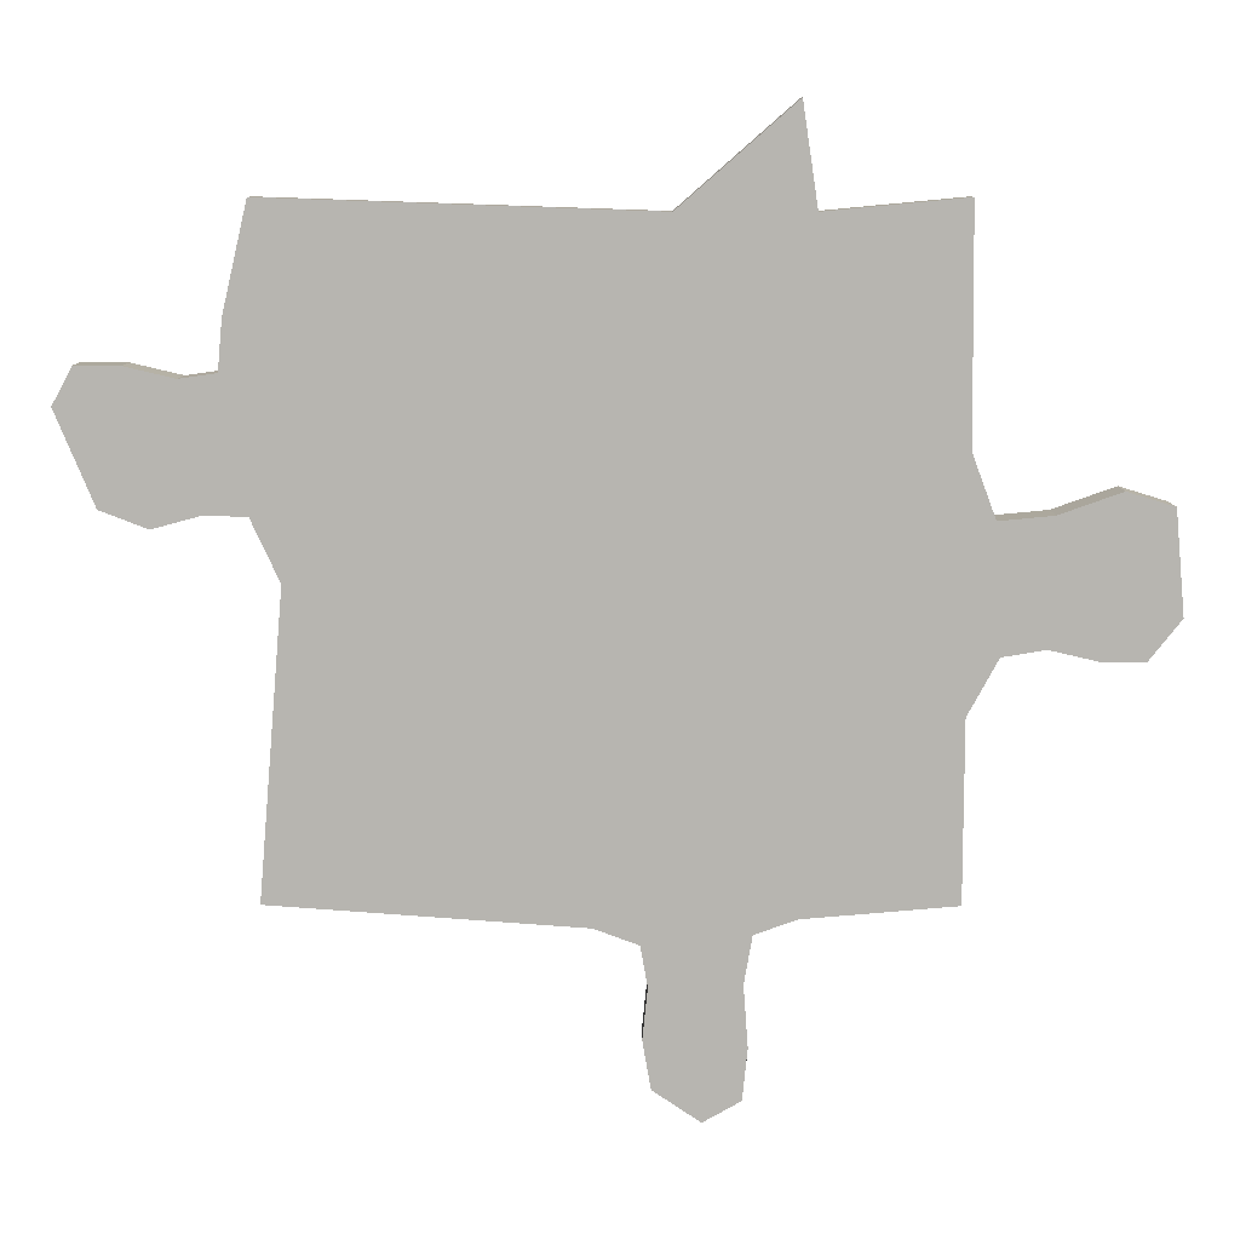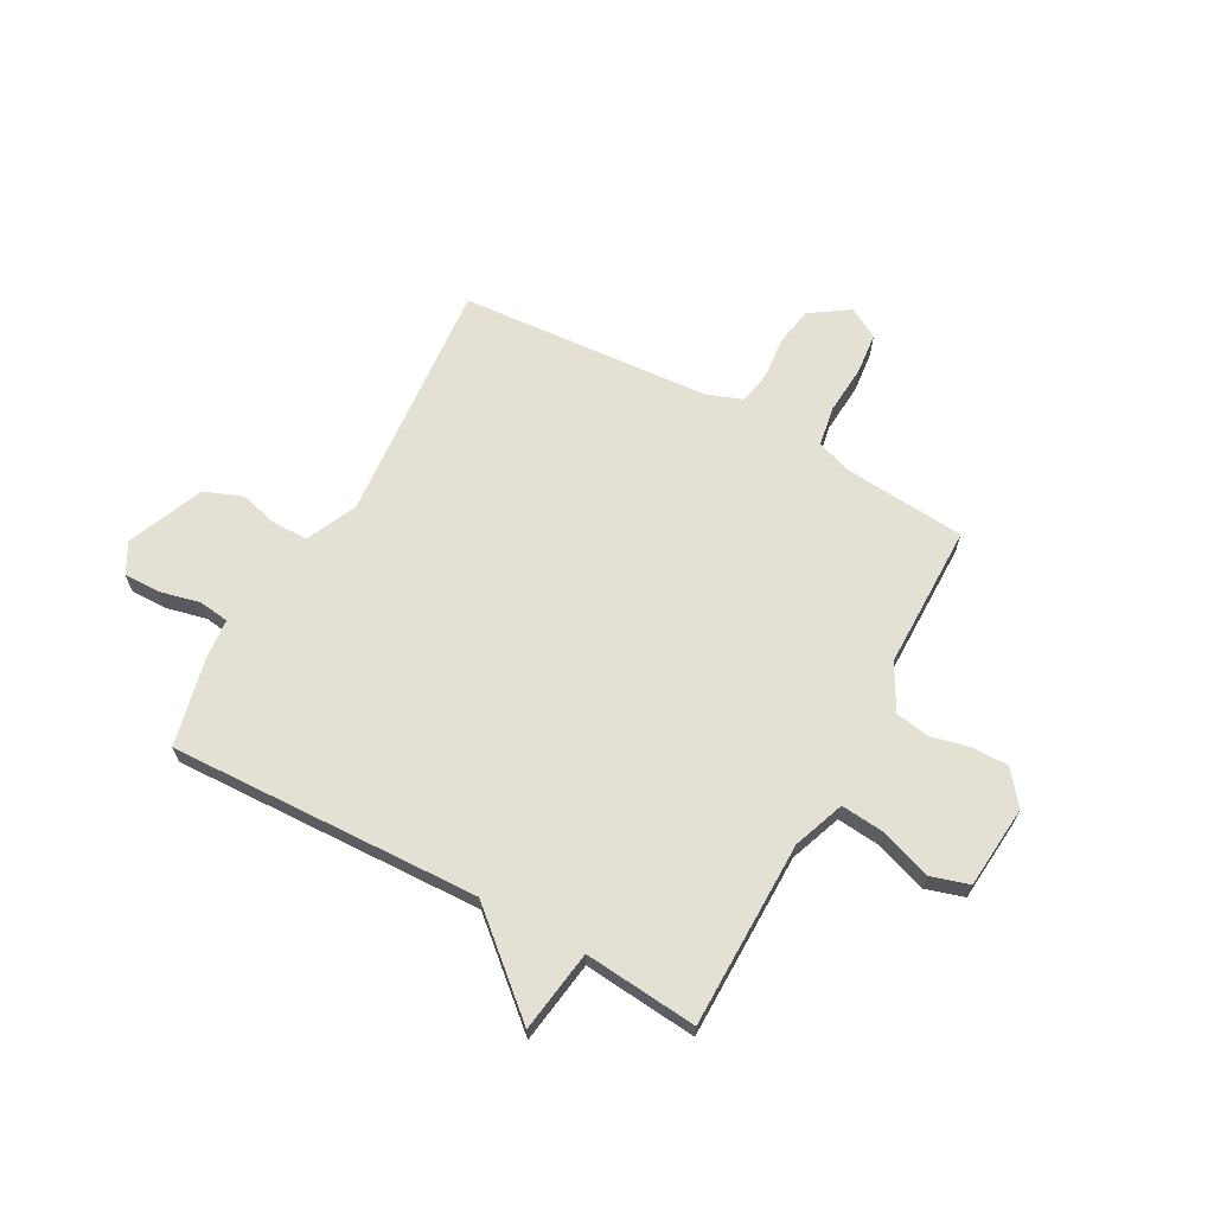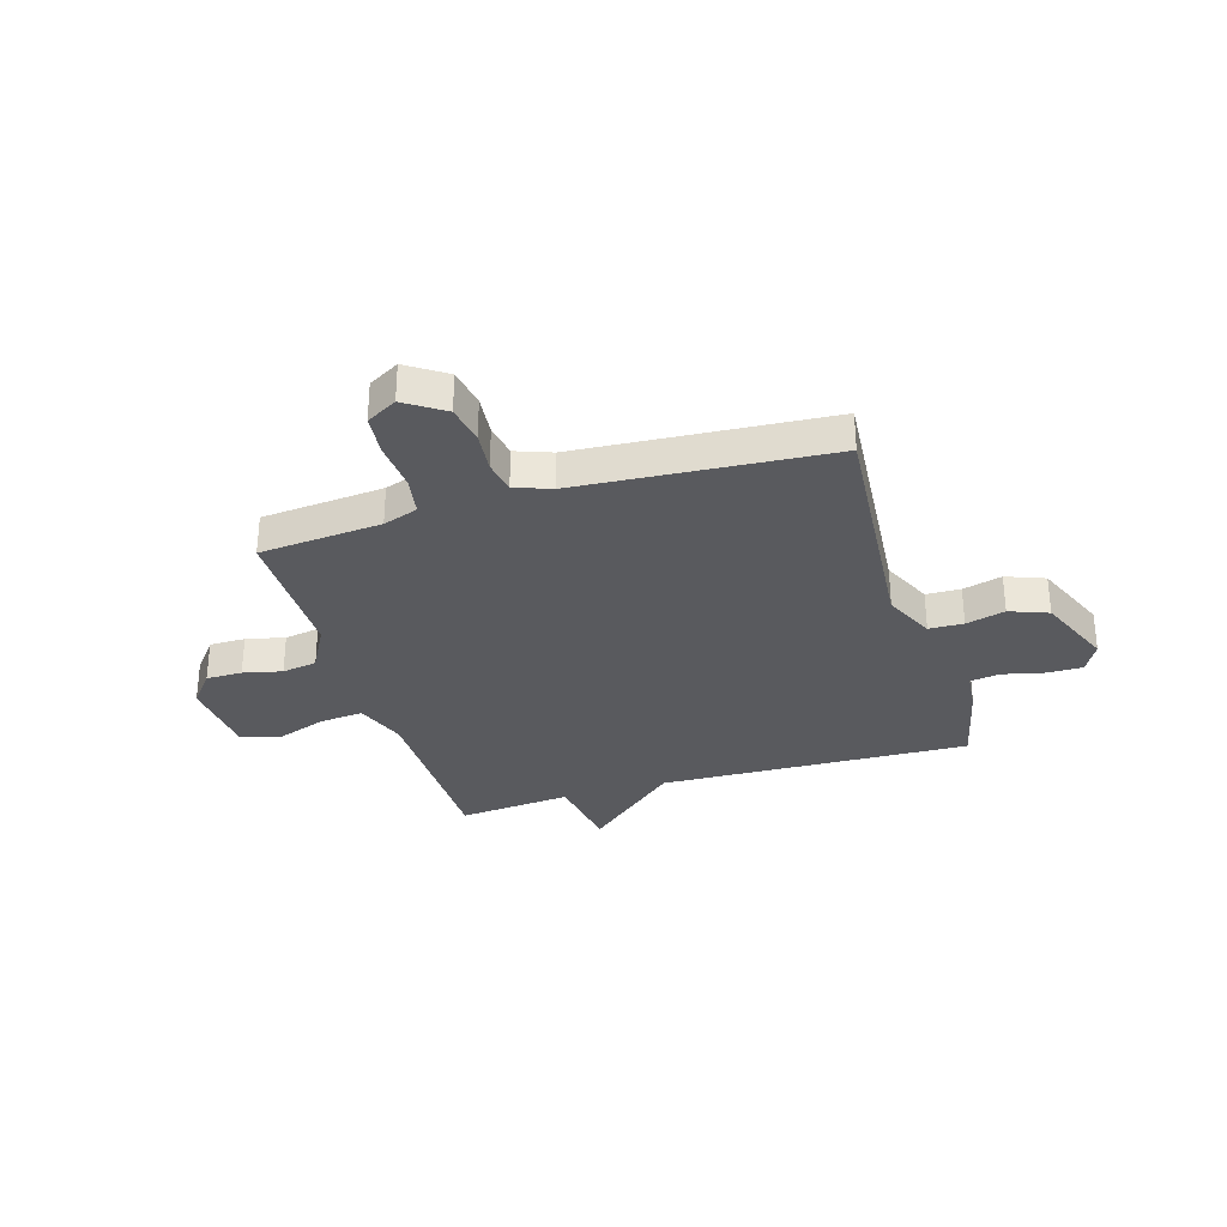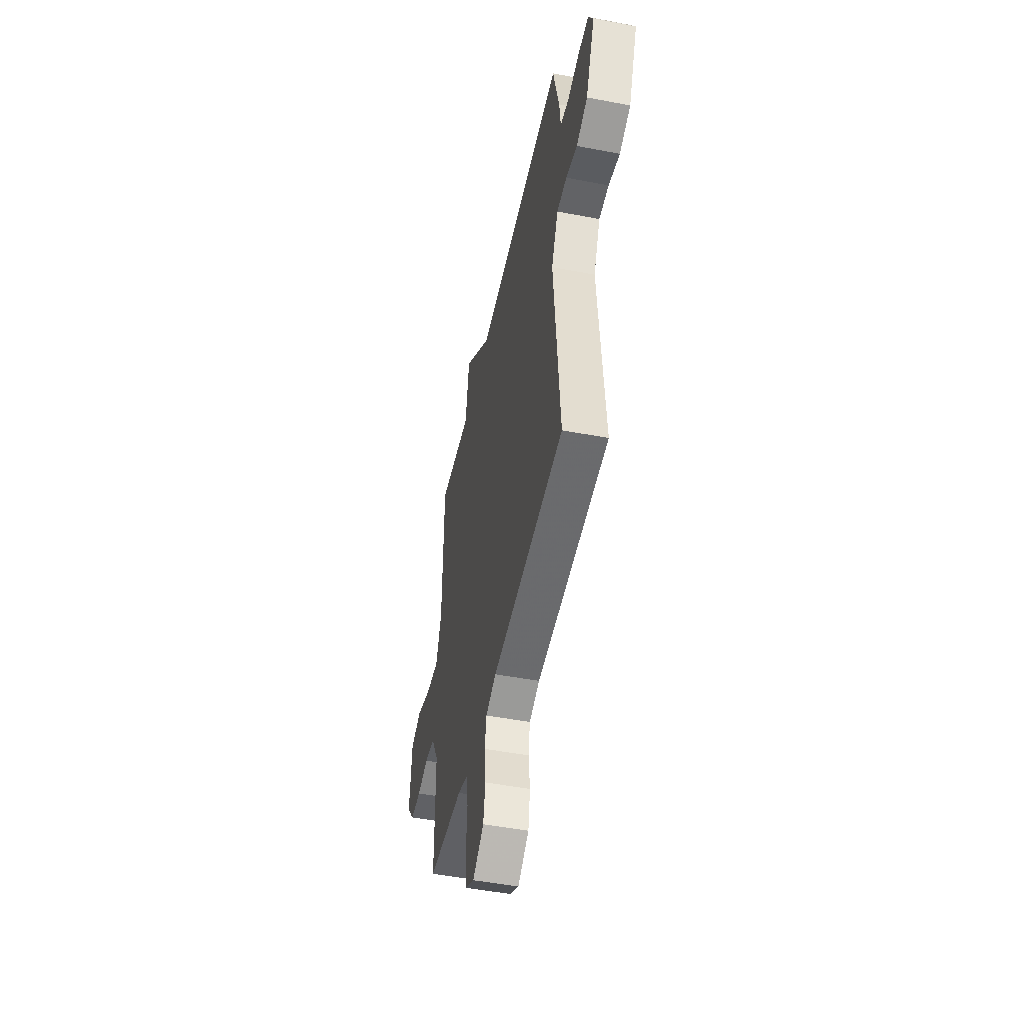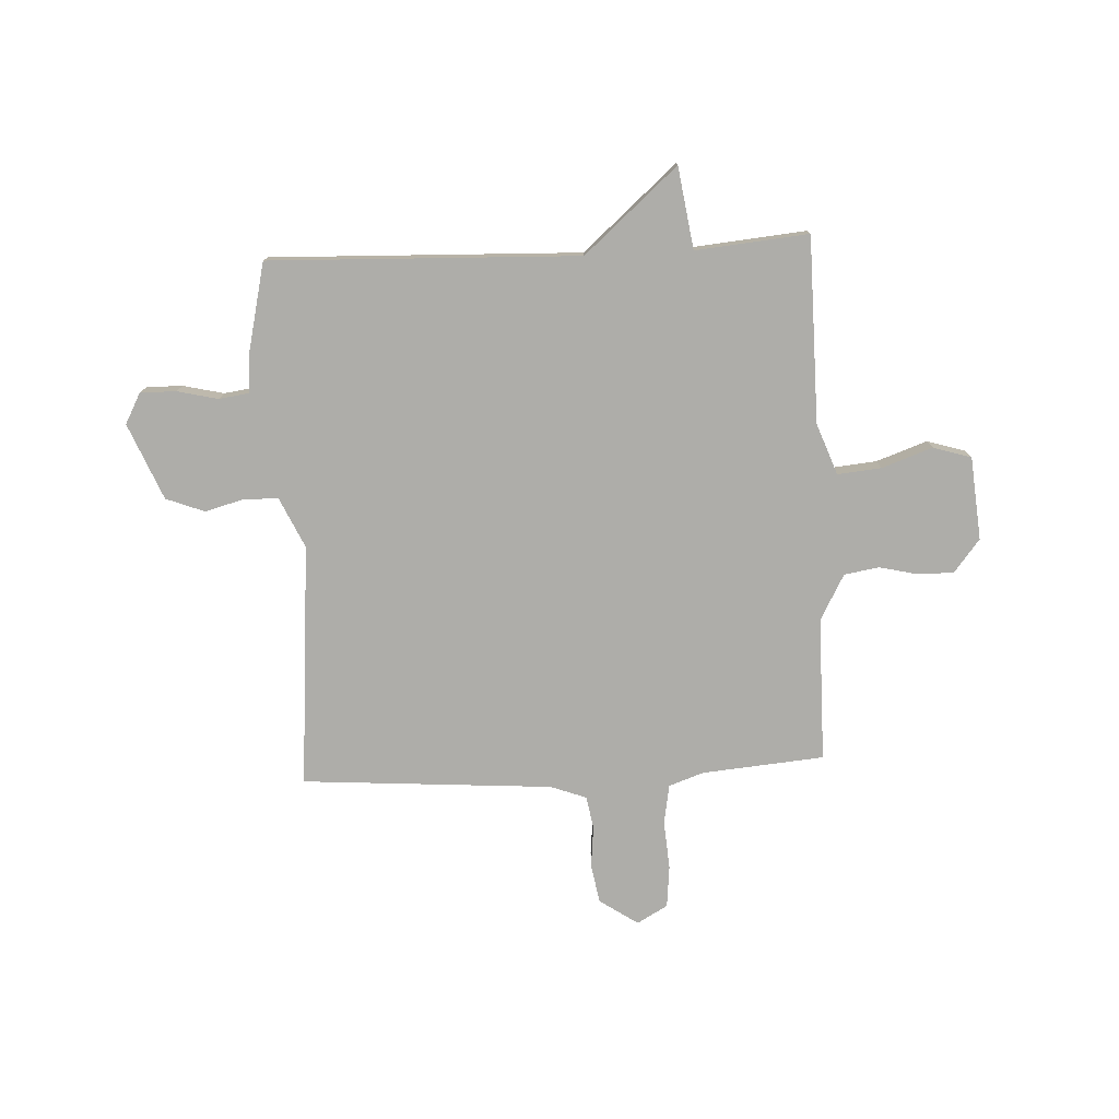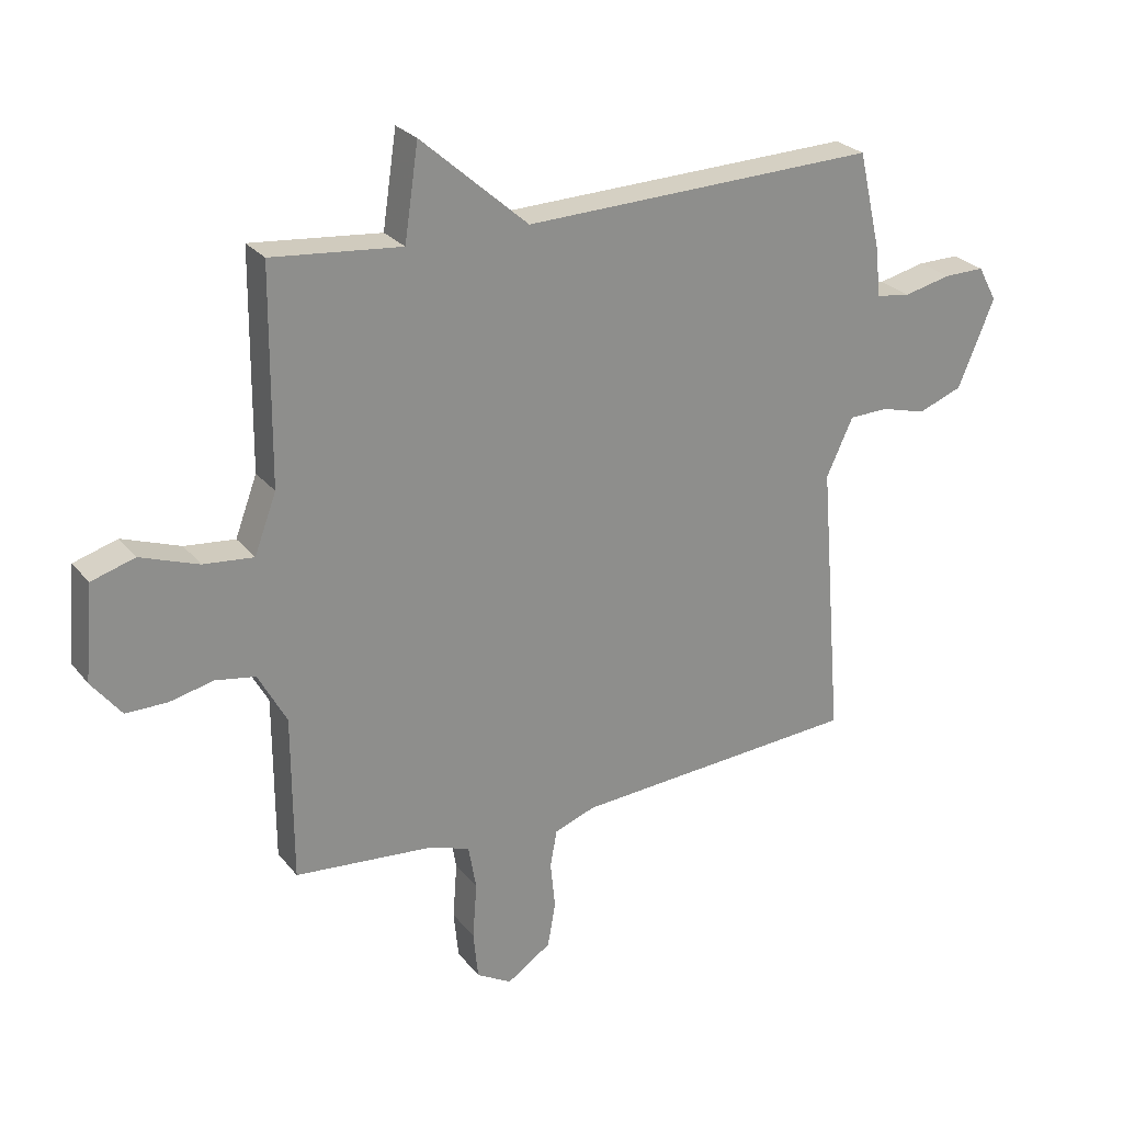
<metadata>
{"format":"obj","ext":"obj","renderer":"f3d","projection":"perspective","resolution":1024,"background":"white","views":[{"elev":8.8,"azim":0.4,"up":"+Z"},{"elev":65.9,"azim":28.6,"up":"+Y"},{"elev":-31.4,"azim":-163.1,"up":"+Y"},{"elev":-49.1,"azim":-102.0,"up":"+Z"},{"elev":-77.1,"azim":2.8,"up":"+Y"},{"elev":25.7,"azim":150.7,"up":"+Z"}]}
</metadata>
<code>
v 0.5 0.07 0.5
v 0.503 0.07 0.149
v 0.539 0.07 0.052
v 0.622 0.07 0.06
v 0.718 0.07 0.094
v 0.79 0.07 0.072
v 0.804 0.07 -0.085
v 0.755 0.07 -0.147
v 0.687 0.07 -0.147
v 0.614 0.07 -0.13
v 0.548 0.07 -0.141
v 0.501 0.07 -0.227
v 0.5 0.07 -0.5
v 0.269 0.07 -0.52
v 0.203 0.07 -0.543
v 0.19 0.07 -0.617
v 0.197 0.07 -0.71
v 0.189 0.07 -0.789
v 0.131 0.07 -0.822
v 0.058 0.07 -0.773
v 0.045 0.07 -0.699
v 0.053 0.07 -0.621
v 0.042 0.07 -0.559
v -0.026 0.07 -0.534
v -0.5 0.07 -0.5
v -0.462 0.07 -0.038
v -0.506 0.07 0.057
v -0.571 0.07 0.059
v -0.645 0.07 0.039
v -0.718 0.07 0.067
v -0.778 0.07 0.211
v -0.747 0.07 0.269
v -0.679 0.07 0.268
v -0.602 0.07 0.25
v -0.545 0.07 0.258
v -0.538 0.07 0.335
v -0.5 0.07 0.5
v 0.086 0.07 0.48
v 0.263 0.07 0.635
v 0.286 0.07 0.48
v 0.5 0 0.5
v 0.503 0 0.149
v 0.539 0 0.052
v 0.622 0 0.06
v 0.718 0 0.094
v 0.79 0 0.072
v 0.804 0 -0.085
v 0.755 0 -0.147
v 0.687 0 -0.147
v 0.614 0 -0.13
v 0.548 0 -0.141
v 0.501 0 -0.227
v 0.5 0 -0.5
v 0.269 0 -0.52
v 0.203 0 -0.543
v 0.19 0 -0.617
v 0.197 0 -0.71
v 0.189 0 -0.789
v 0.131 0 -0.822
v 0.058 0 -0.773
v 0.045 0 -0.699
v 0.053 0 -0.621
v 0.042 0 -0.559
v -0.026 0 -0.534
v -0.5 0 -0.5
v -0.462 0 -0.038
v -0.506 0 0.057
v -0.571 0 0.059
v -0.645 0 0.039
v -0.718 0 0.067
v -0.778 0 0.211
v -0.747 0 0.269
v -0.679 0 0.268
v -0.602 0 0.25
v -0.545 0 0.258
v -0.538 0 0.335
v -0.5 0 0.5
v 0.086 0 0.48
v 0.263 0 0.635
v 0.286 0 0.48
f 38 39 40
f 35 36 37 38
f 35 38 40
f 32 33 34
f 31 32 34
f 30 31 34
f 29 30 34
f 28 29 34
f 27 28 34 35
f 40 1 2
f 35 40 2
f 27 35 2
f 26 27 2
f 20 21 22
f 19 20 22
f 18 19 22
f 17 18 22
f 16 17 22
f 15 16 22 23
f 14 15 23 24
f 24 25 26
f 14 24 26
f 13 14 26
f 12 13 26
f 8 9 10
f 7 8 10
f 6 7 10
f 5 6 10
f 4 5 10
f 3 4 10 11
f 11 12 26
f 3 11 26
f 2 3 26
f 80 79 78
f 78 77 76 75
f 80 78 75
f 74 73 72
f 74 72 71
f 74 71 70
f 74 70 69
f 74 69 68
f 75 74 68 67
f 42 41 80
f 42 80 75
f 42 75 67
f 42 67 66
f 62 61 60
f 62 60 59
f 62 59 58
f 62 58 57
f 62 57 56
f 63 62 56 55
f 64 63 55 54
f 66 65 64
f 66 64 54
f 66 54 53
f 66 53 52
f 50 49 48
f 50 48 47
f 50 47 46
f 50 46 45
f 50 45 44
f 51 50 44 43
f 66 52 51
f 66 51 43
f 66 43 42
f 1 41 42 2
f 2 42 43 3
f 3 43 44 4
f 4 44 45 5
f 5 45 46 6
f 6 46 47 7
f 7 47 48 8
f 8 48 49 9
f 9 49 50 10
f 10 50 51 11
f 11 51 52 12
f 12 52 53 13
f 13 53 54 14
f 14 54 55 15
f 15 55 56 16
f 16 56 57 17
f 17 57 58 18
f 18 58 59 19
f 19 59 60 20
f 20 60 61 21
f 21 61 62 22
f 22 62 63 23
f 23 63 64 24
f 24 64 65 25
f 25 65 66 26
f 26 66 67 27
f 27 67 68 28
f 28 68 69 29
f 29 69 70 30
f 30 70 71 31
f 31 71 72 32
f 32 72 73 33
f 33 73 74 34
f 34 74 75 35
f 35 75 76 36
f 36 76 77 37
f 37 77 78 38
f 38 78 79 39
f 39 79 80 40
f 40 80 41 1

</code>
